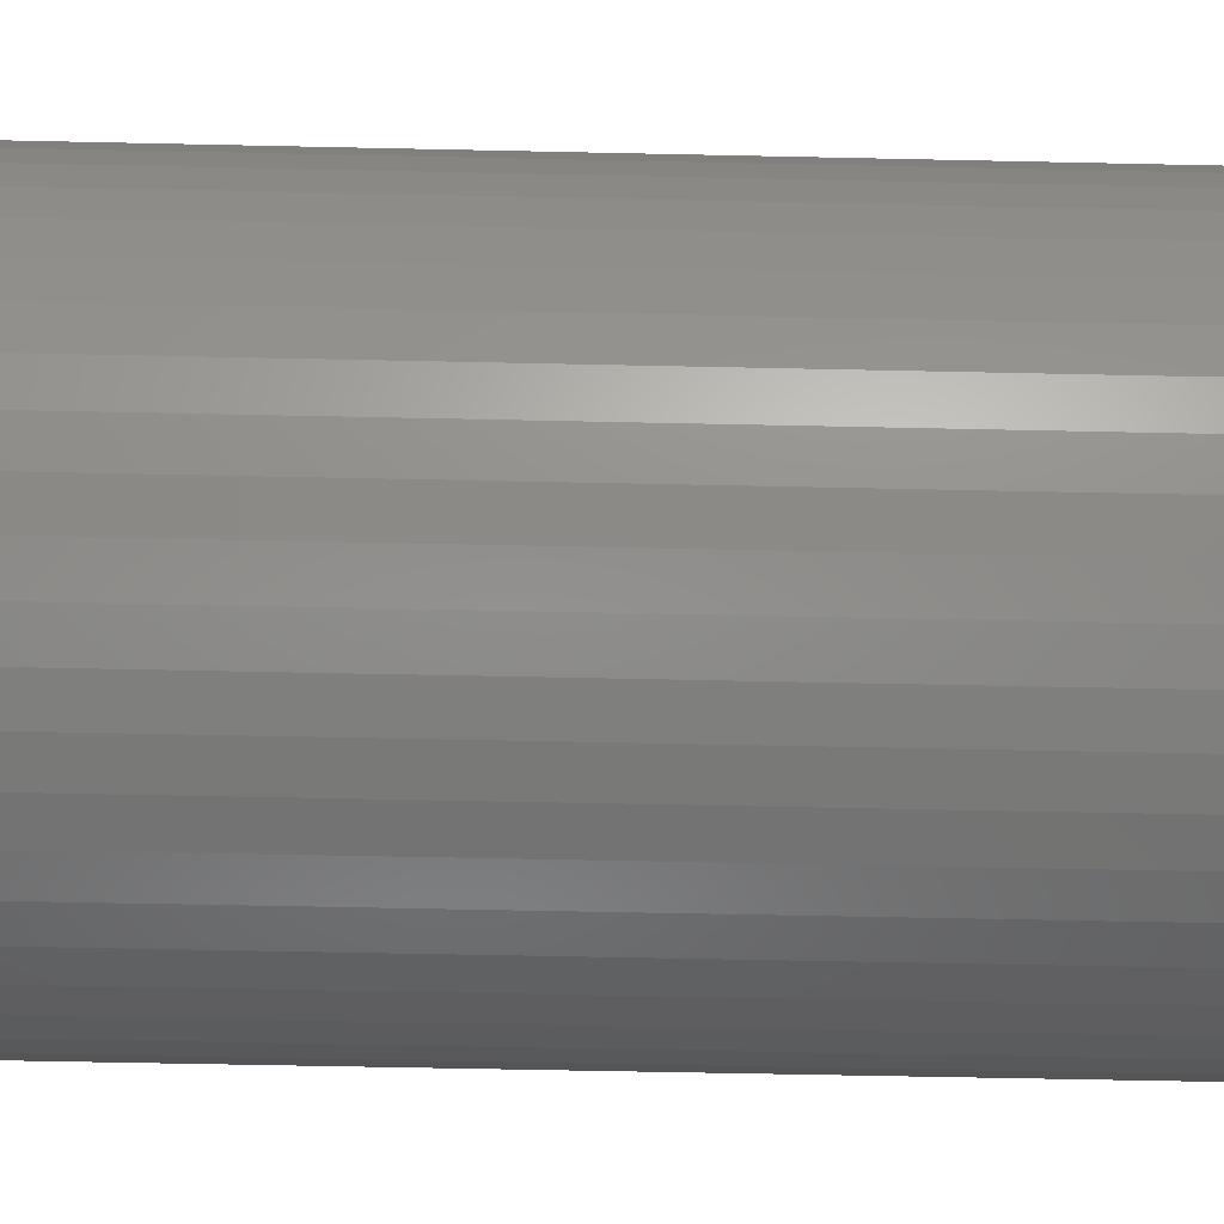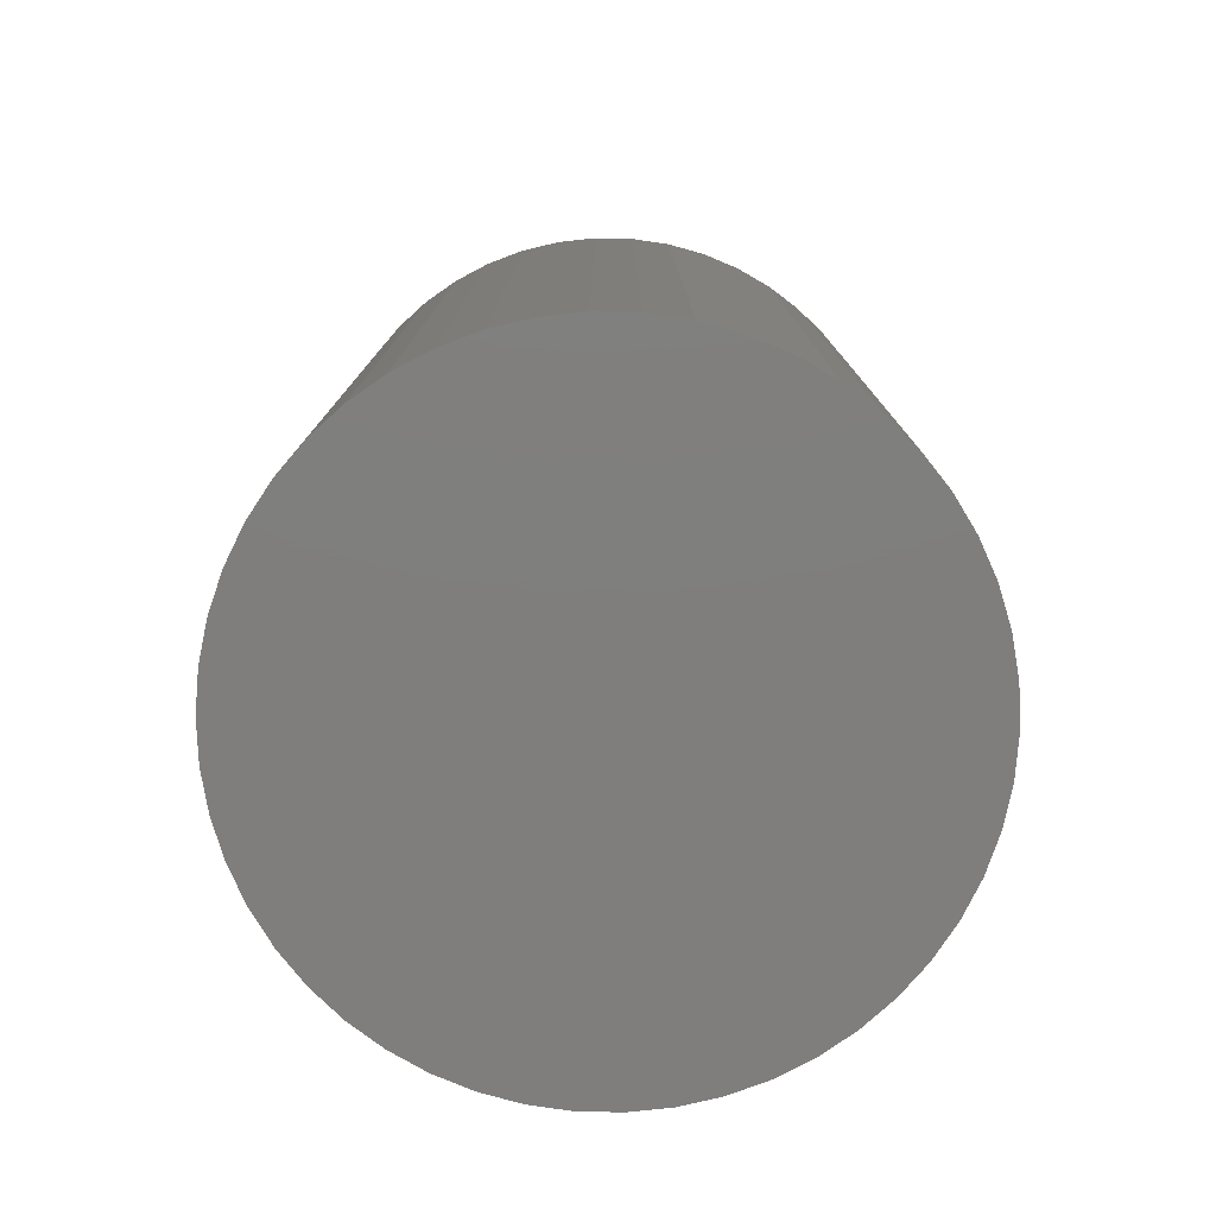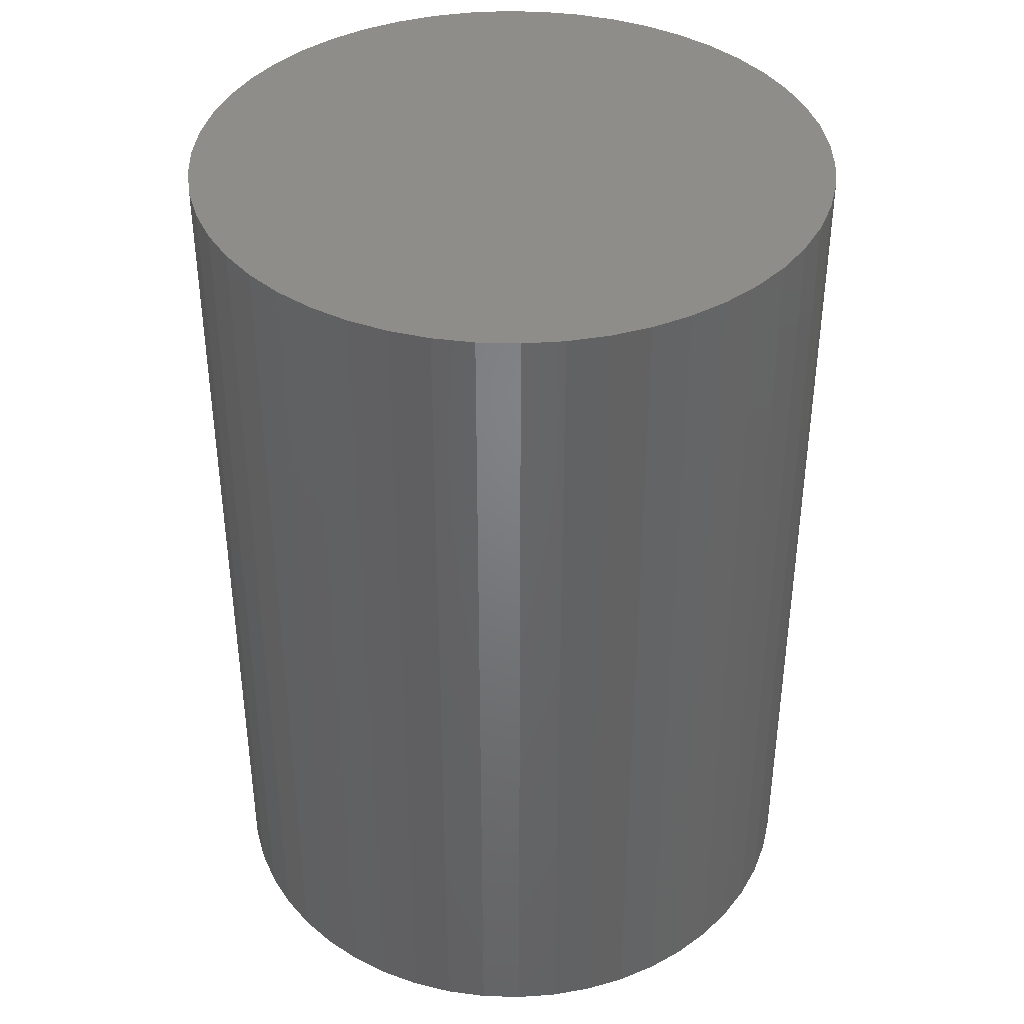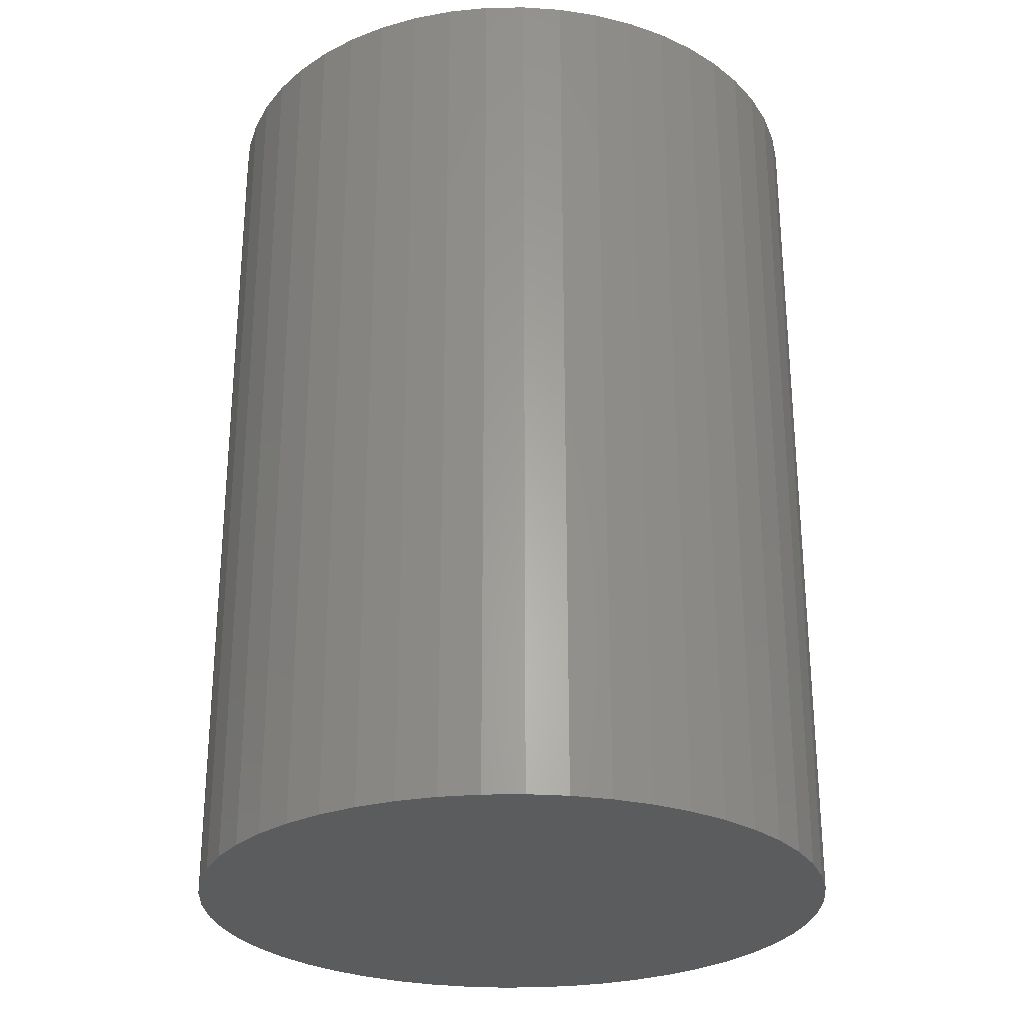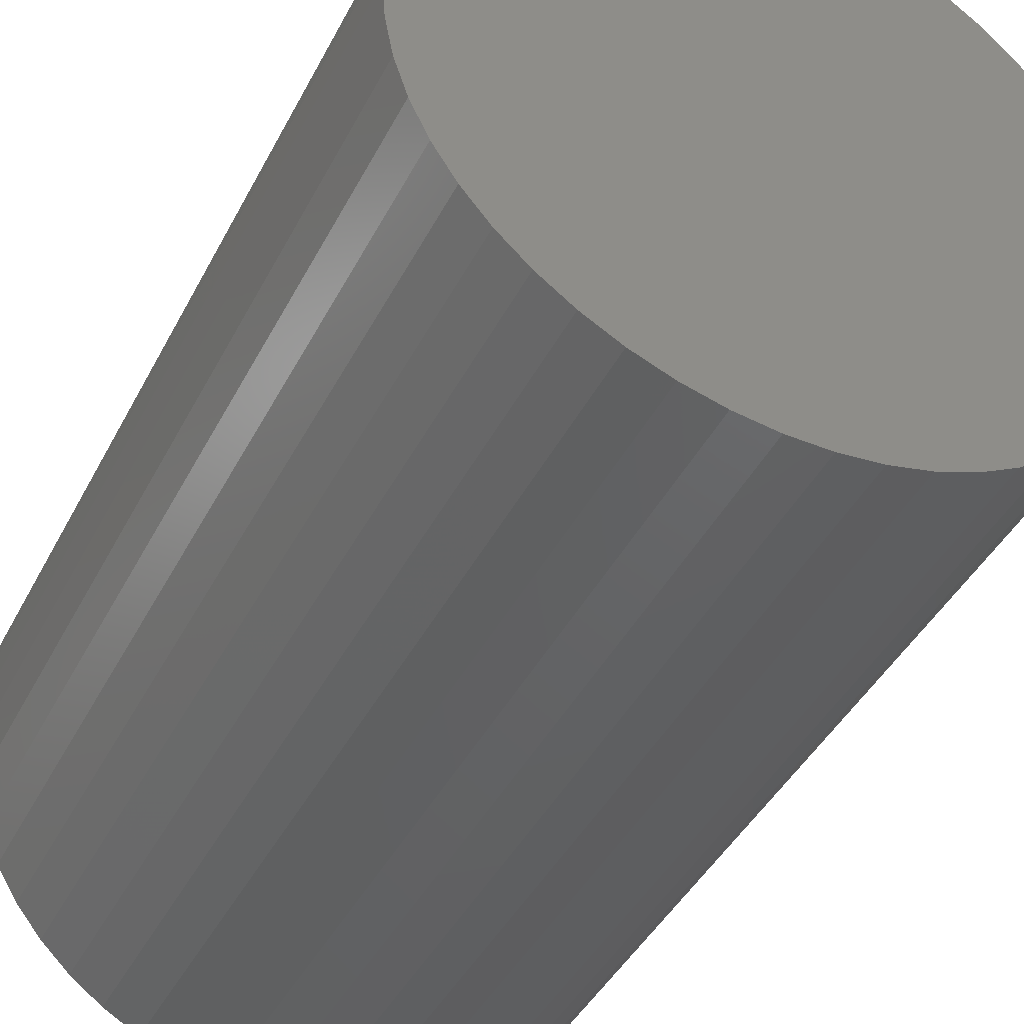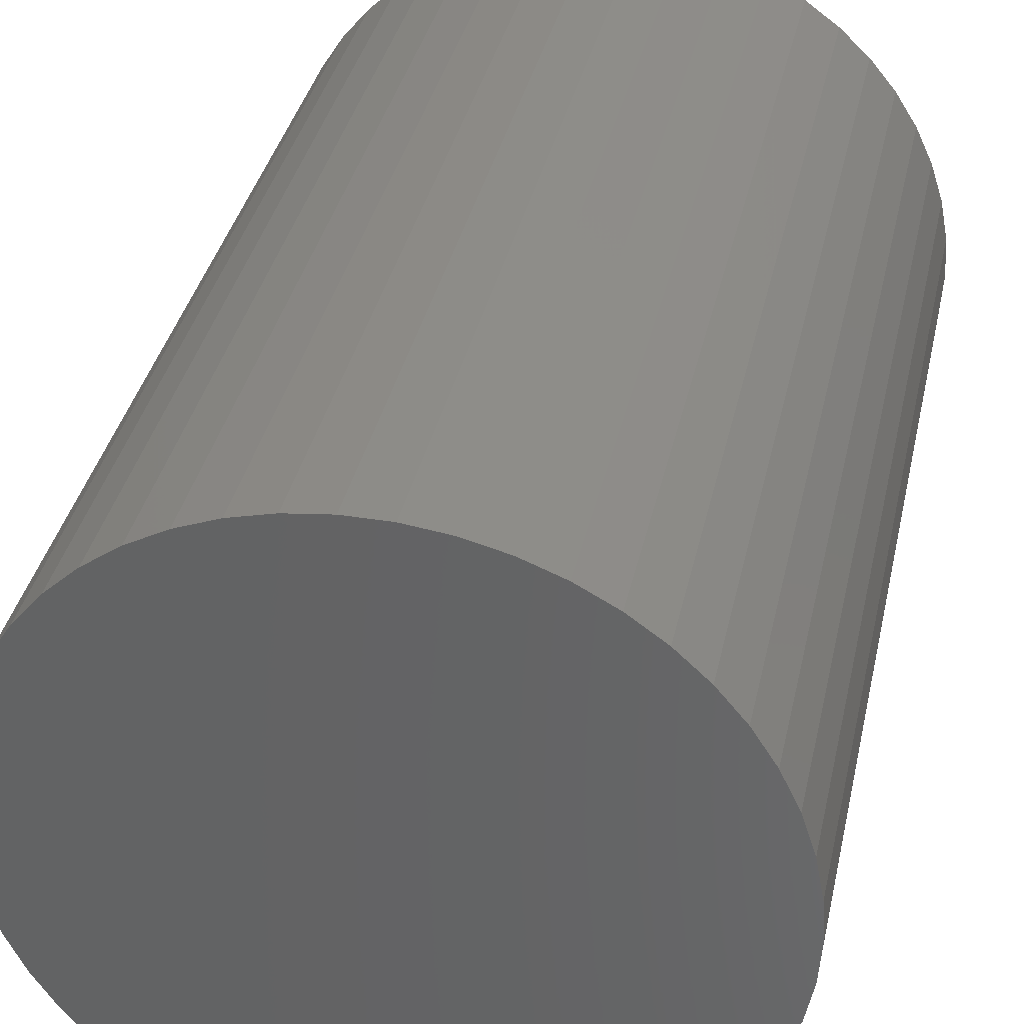
<metadata>
{"format":"stl","ext":"stl","renderer":"f3d","projection":"perspective","resolution":1024,"background":"white","views":[{"elev":-57.5,"azim":-91.3,"up":"+Y"},{"elev":-78.5,"azim":-152.3,"up":"+Z"},{"elev":39.3,"azim":-98.6,"up":"+Z"},{"elev":-27.6,"azim":-49.0,"up":"+Z"},{"elev":-43.1,"azim":154.2,"up":"+Y"},{"elev":36.2,"azim":12.1,"up":"+Y"}]}
</metadata>
<code>
# stl→obj: 100 verts, 196 faces
v 6.35 0 9
v 6.3 0.7959 -9
v 6.3 0.7959 9
v 6.35 0 -9
v -6.35 0 -9
v -6.3 0.7959 9
v -6.3 0.7959 -9
v -6.35 0 9
v 0.3987 6.337 -9
v -0.3987 6.337 9
v 0.3987 6.337 9
v -0.3987 6.337 -9
v 4.629 4.347 -9
v 4.048 4.893 9
v 4.629 4.347 9
v 4.048 4.893 -9
v 6.3 -0.7959 -9
v 6.151 -1.579 -9
v 6.151 1.579 -9
v 5.904 -2.338 -9
v 5.904 2.338 -9
v 5.565 -3.059 -9
v 5.565 3.059 -9
v 5.137 -3.732 -9
v 5.137 3.732 -9
v 4.629 -4.347 -9
v 4.048 -4.893 -9
v 3.402 -5.361 -9
v 3.402 5.361 -9
v 2.704 -5.746 -9
v 2.704 5.746 -9
v 1.962 -6.039 -9
v 1.962 6.039 -9
v 1.19 -6.238 -9
v 1.19 6.238 -9
v 0.3987 -6.337 -9
v -0.3987 -6.337 -9
v -1.19 -6.238 -9
v -1.19 6.238 -9
v -1.962 -6.039 -9
v -1.962 6.039 -9
v -2.704 -5.746 -9
v -2.704 5.746 -9
v -3.402 -5.361 -9
v -3.402 5.361 -9
v -4.048 -4.893 -9
v -4.048 4.893 -9
v -4.629 -4.347 -9
v -4.629 4.347 -9
v -5.137 -3.732 -9
v -5.137 3.732 -9
v -5.565 -3.059 -9
v -5.565 3.059 -9
v -5.904 -2.338 -9
v -5.904 2.338 -9
v -6.151 -1.579 -9
v -6.151 1.579 -9
v -6.3 -0.7959 -9
v 6.3 -0.7959 9
v 6.151 1.579 9
v 6.151 -1.579 9
v 5.904 2.338 9
v 5.904 -2.338 9
v 5.565 3.059 9
v 5.565 -3.059 9
v 5.137 3.732 9
v 5.137 -3.732 9
v 4.629 -4.347 9
v 4.048 -4.893 9
v 3.402 5.361 9
v 3.402 -5.361 9
v 2.704 5.746 9
v 2.704 -5.746 9
v 1.962 6.039 9
v 1.962 -6.039 9
v 1.19 6.238 9
v 1.19 -6.238 9
v 0.3987 -6.337 9
v -0.3987 -6.337 9
v -1.19 6.238 9
v -1.19 -6.238 9
v -1.962 6.039 9
v -1.962 -6.039 9
v -2.704 5.746 9
v -2.704 -5.746 9
v -3.402 5.361 9
v -3.402 -5.361 9
v -4.048 4.893 9
v -4.048 -4.893 9
v -4.629 4.347 9
v -4.629 -4.347 9
v -5.137 3.732 9
v -5.137 -3.732 9
v -5.565 3.059 9
v -5.565 -3.059 9
v -5.904 2.338 9
v -5.904 -2.338 9
v -6.151 1.579 9
v -6.151 -1.579 9
v -6.3 -0.7959 9
f 1 2 3
f 2 1 4
f 5 6 7
f 6 5 8
f 9 10 11
f 10 9 12
f 13 14 15
f 14 13 16
f 17 2 4
f 18 2 17
f 18 19 2
f 20 19 18
f 20 21 19
f 22 21 20
f 22 23 21
f 24 23 22
f 24 25 23
f 26 25 24
f 26 13 25
f 27 13 26
f 27 16 13
f 28 16 27
f 28 29 16
f 30 29 28
f 30 31 29
f 32 31 30
f 32 33 31
f 34 33 32
f 34 35 33
f 36 35 34
f 36 9 35
f 37 9 36
f 37 12 9
f 38 12 37
f 38 39 12
f 40 39 38
f 40 41 39
f 42 41 40
f 42 43 41
f 44 43 42
f 44 45 43
f 46 45 44
f 46 47 45
f 48 47 46
f 48 49 47
f 50 49 48
f 50 51 49
f 52 51 50
f 52 53 51
f 54 53 52
f 54 55 53
f 56 55 54
f 56 57 55
f 58 57 56
f 58 7 57
f 7 58 5
f 3 59 1
f 60 59 3
f 60 61 59
f 62 61 60
f 62 63 61
f 64 63 62
f 64 65 63
f 66 65 64
f 66 67 65
f 15 67 66
f 15 68 67
f 14 68 15
f 14 69 68
f 70 69 14
f 70 71 69
f 72 71 70
f 72 73 71
f 74 73 72
f 74 75 73
f 76 75 74
f 76 77 75
f 11 77 76
f 11 78 77
f 10 78 11
f 10 79 78
f 80 79 10
f 80 81 79
f 82 81 80
f 82 83 81
f 84 83 82
f 84 85 83
f 86 85 84
f 86 87 85
f 88 87 86
f 88 89 87
f 90 89 88
f 90 91 89
f 92 91 90
f 92 93 91
f 94 93 92
f 94 95 93
f 96 95 94
f 96 97 95
f 98 97 96
f 98 99 97
f 6 99 98
f 6 100 99
f 100 6 8
f 47 90 88
f 90 47 49
f 41 84 82
f 84 41 43
f 62 23 64
f 23 62 21
f 64 25 66
f 25 64 23
f 33 76 74
f 76 33 35
f 29 72 70
f 72 29 31
f 55 94 53
f 94 55 96
f 51 90 49
f 90 51 92
f 12 80 10
f 80 12 39
f 65 20 63
f 20 65 22
f 63 18 61
f 18 63 20
f 60 21 62
f 21 60 19
f 3 19 60
f 19 3 2
f 31 74 72
f 74 31 33
f 16 70 14
f 70 16 29
f 57 96 55
f 96 57 98
f 43 86 84
f 86 43 45
f 59 4 1
f 4 59 17
f 68 24 67
f 24 68 26
f 48 89 91
f 89 48 46
f 52 97 54
f 97 52 95
f 58 8 5
f 8 58 100
f 37 78 79
f 78 37 36
f 66 13 15
f 13 66 25
f 35 11 76
f 11 35 9
f 53 92 51
f 92 53 94
f 7 98 57
f 98 7 6
f 45 88 86
f 88 45 47
f 39 82 80
f 82 39 41
f 30 71 73
f 71 30 28
f 27 68 69
f 68 27 26
f 61 17 59
f 17 61 18
f 42 83 85
f 83 42 40
f 54 99 56
f 99 54 97
f 32 73 75
f 73 32 30
f 34 75 77
f 75 34 32
f 36 77 78
f 77 36 34
f 67 22 65
f 22 67 24
f 38 79 81
f 79 38 37
f 48 93 50
f 93 48 91
f 56 100 58
f 100 56 99
f 28 69 71
f 69 28 27
f 46 87 89
f 87 46 44
f 40 81 83
f 81 40 38
f 50 95 52
f 95 50 93
f 44 85 87
f 85 44 42

</code>
